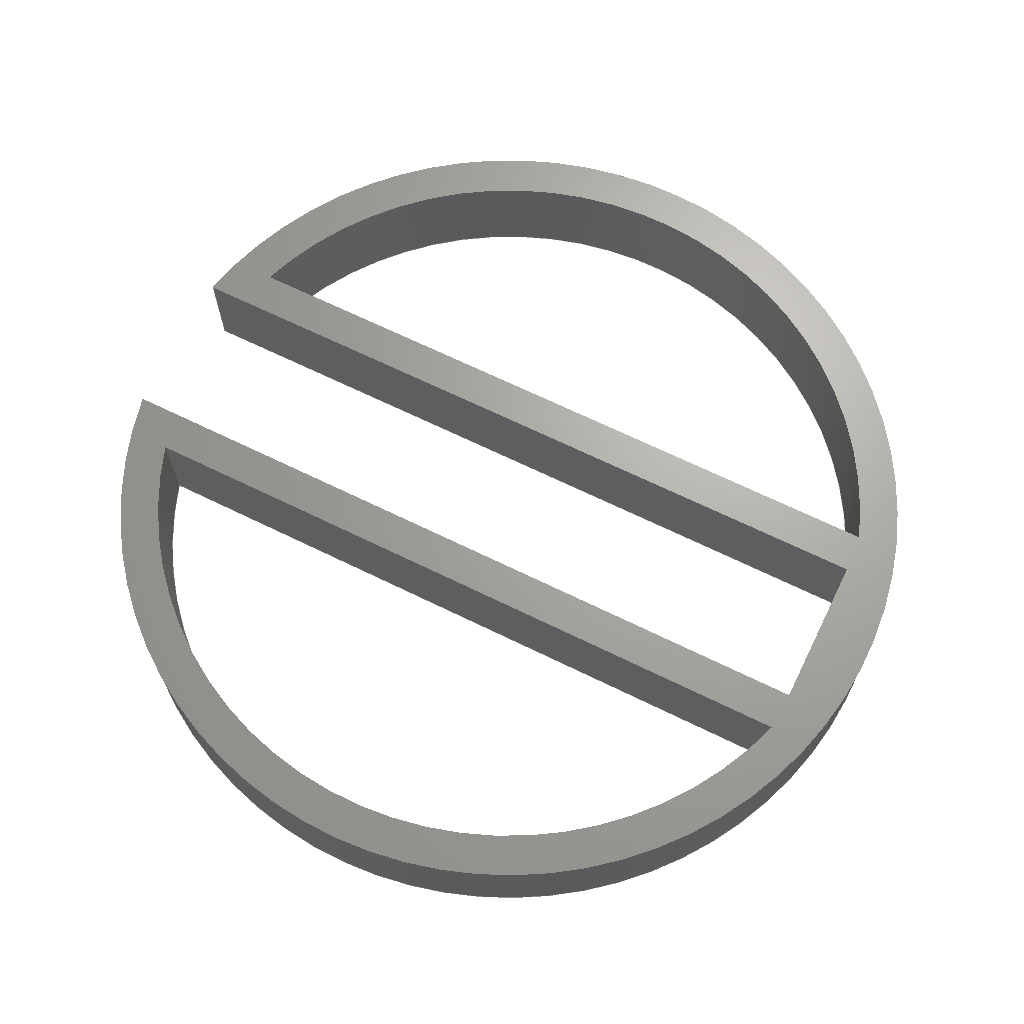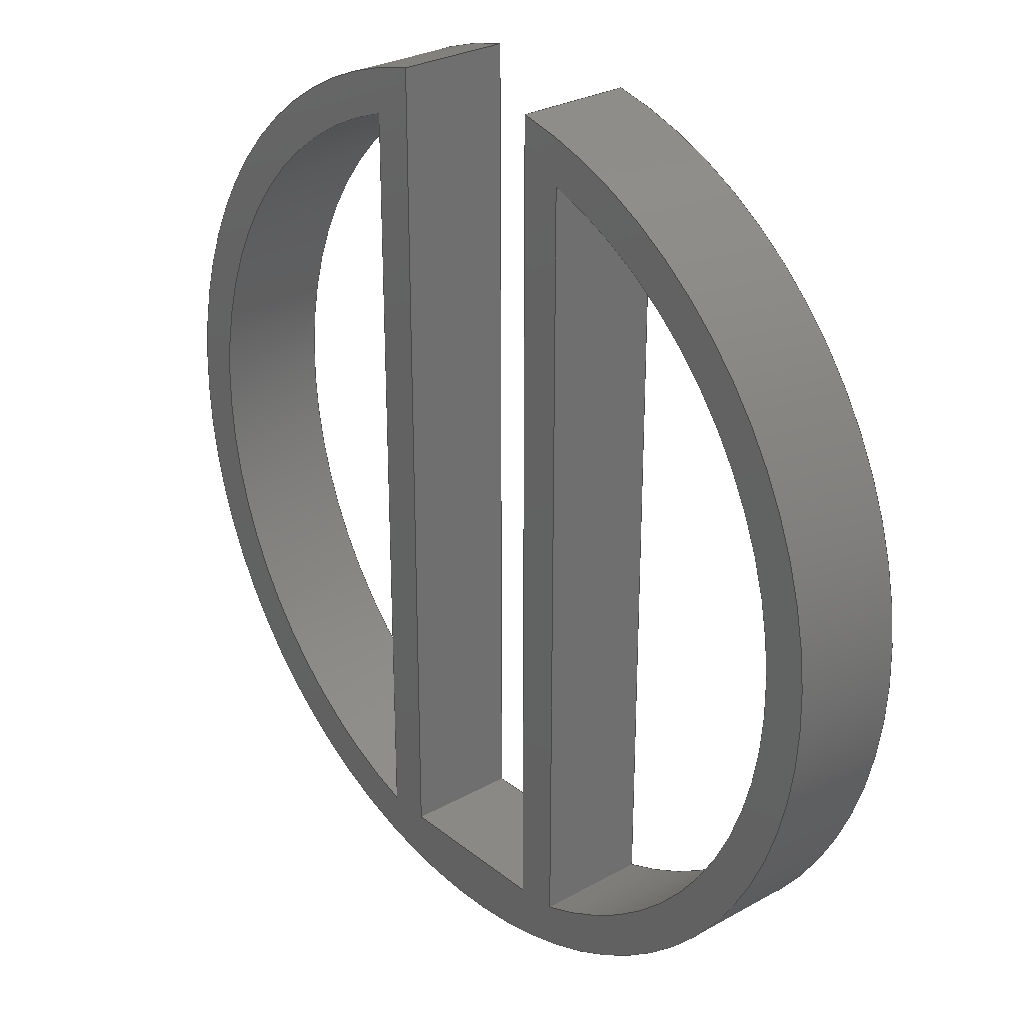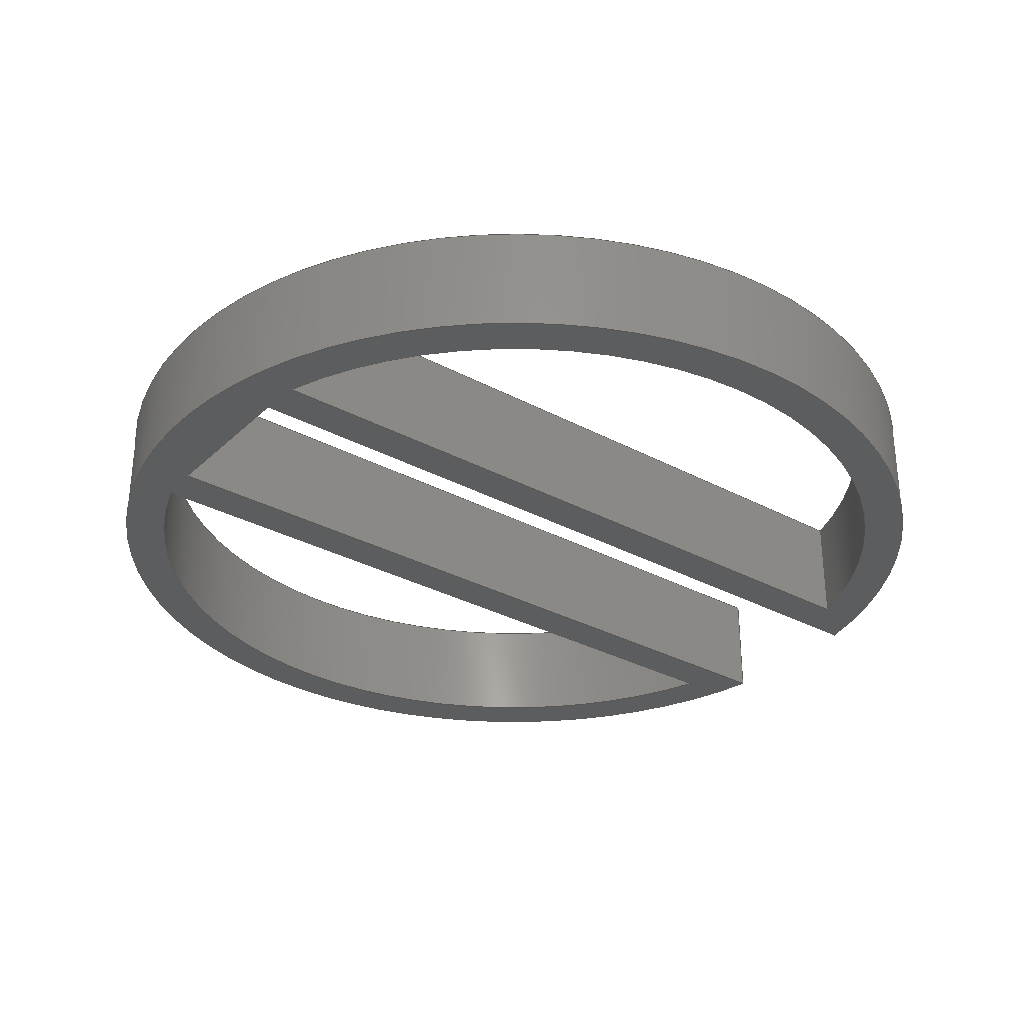
<metadata>
{"format":"step","ext":"step","renderer":"f3d","projection":"perspective","resolution":1024,"background":"white","views":[{"elev":67.1,"azim":-63.8,"up":"+Z"},{"elev":28.2,"azim":-130.1,"up":"+Y"},{"elev":-31.6,"azim":52.6,"up":"+Z"}]}
</metadata>
<code>
ISO-10303-21;
DATA;
#1=MECHANICAL_DESIGN_GEOMETRIC_PRESENTATION_REPRESENTATION('',(#4),#320);
#2=SHAPE_REPRESENTATION_RELATIONSHIP('SRR','None',#327,#3);
#3=ADVANCED_BREP_SHAPE_REPRESENTATION('',(#5),#319);
#4=STYLED_ITEM('',(#337),#5);
#5=MANIFOLD_SOLID_BREP('Body1',#184);
#6=FACE_BOUND('',#38,.T.);
#7=FACE_BOUND('',#39,.T.);
#8=FACE_BOUND('',#41,.T.);
#9=FACE_BOUND('',#42,.T.);
#10=CIRCLE('',#200,4.604);
#11=CIRCLE('',#201,4.604);
#12=CIRCLE('',#204,4.604);
#13=CIRCLE('',#205,4.604);
#14=CIRCLE('',#210,5.08);
#15=CIRCLE('',#211,5.08);
#16=CYLINDRICAL_SURFACE('',#199,4.604);
#17=CYLINDRICAL_SURFACE('',#203,4.604);
#18=CYLINDRICAL_SURFACE('',#209,5.08);
#19=FACE_OUTER_BOUND('',#29,.T.);
#20=FACE_OUTER_BOUND('',#30,.T.);
#21=FACE_OUTER_BOUND('',#31,.T.);
#22=FACE_OUTER_BOUND('',#32,.T.);
#23=FACE_OUTER_BOUND('',#33,.T.);
#24=FACE_OUTER_BOUND('',#34,.T.);
#25=FACE_OUTER_BOUND('',#35,.T.);
#26=FACE_OUTER_BOUND('',#36,.T.);
#27=FACE_OUTER_BOUND('',#37,.T.);
#28=FACE_OUTER_BOUND('',#40,.T.);
#29=EDGE_LOOP('',(#119,#120,#121,#122));
#30=EDGE_LOOP('',(#123,#124,#125,#126));
#31=EDGE_LOOP('',(#127,#128,#129,#130));
#32=EDGE_LOOP('',(#131,#132,#133,#134));
#33=EDGE_LOOP('',(#135,#136,#137,#138));
#34=EDGE_LOOP('',(#139,#140,#141,#142));
#35=EDGE_LOOP('',(#143,#144,#145,#146));
#36=EDGE_LOOP('',(#147,#148,#149,#150));
#37=EDGE_LOOP('',(#151,#152,#153,#154));
#38=EDGE_LOOP('',(#155,#156));
#39=EDGE_LOOP('',(#157,#158));
#40=EDGE_LOOP('',(#159,#160,#161,#162));
#41=EDGE_LOOP('',(#163,#164));
#42=EDGE_LOOP('',(#165,#166));
#43=LINE('',#270,#61);
#44=LINE('',#272,#62);
#45=LINE('',#274,#63);
#46=LINE('',#275,#64);
#47=LINE('',#282,#65);
#48=LINE('',#284,#66);
#49=LINE('',#286,#67);
#50=LINE('',#287,#68);
#51=LINE('',#294,#69);
#52=LINE('',#296,#70);
#53=LINE('',#298,#71);
#54=LINE('',#299,#72);
#55=LINE('',#302,#73);
#56=LINE('',#304,#74);
#57=LINE('',#305,#75);
#58=LINE('',#308,#76);
#59=LINE('',#310,#77);
#60=LINE('',#311,#78);
#61=VECTOR('',#218,1);
#62=VECTOR('',#219,1);
#63=VECTOR('',#220,1);
#64=VECTOR('',#221,1);
#65=VECTOR('',#230,1);
#66=VECTOR('',#231,1);
#67=VECTOR('',#232,1);
#68=VECTOR('',#233,1);
#69=VECTOR('',#242,1);
#70=VECTOR('',#243,1);
#71=VECTOR('',#244,1);
#72=VECTOR('',#245,1);
#73=VECTOR('',#248,1);
#74=VECTOR('',#249,1);
#75=VECTOR('',#250,1);
#76=VECTOR('',#253,1);
#77=VECTOR('',#254,1);
#78=VECTOR('',#255,1);
#79=VERTEX_POINT('',#268);
#80=VERTEX_POINT('',#269);
#81=VERTEX_POINT('',#271);
#82=VERTEX_POINT('',#273);
#83=VERTEX_POINT('',#280);
#84=VERTEX_POINT('',#281);
#85=VERTEX_POINT('',#283);
#86=VERTEX_POINT('',#285);
#87=VERTEX_POINT('',#292);
#88=VERTEX_POINT('',#293);
#89=VERTEX_POINT('',#295);
#90=VERTEX_POINT('',#297);
#91=VERTEX_POINT('',#301);
#92=VERTEX_POINT('',#303);
#93=VERTEX_POINT('',#307);
#94=VERTEX_POINT('',#309);
#95=EDGE_CURVE('',#79,#80,#43,.T.);
#96=EDGE_CURVE('',#80,#81,#44,.T.);
#97=EDGE_CURVE('',#82,#81,#45,.T.);
#98=EDGE_CURVE('',#79,#82,#46,.T.);
#99=EDGE_CURVE('',#80,#79,#10,.T.);
#100=EDGE_CURVE('',#81,#82,#11,.T.);
#101=EDGE_CURVE('',#83,#84,#47,.T.);
#102=EDGE_CURVE('',#84,#85,#48,.T.);
#103=EDGE_CURVE('',#86,#85,#49,.T.);
#104=EDGE_CURVE('',#83,#86,#50,.T.);
#105=EDGE_CURVE('',#84,#83,#12,.T.);
#106=EDGE_CURVE('',#85,#86,#13,.T.);
#107=EDGE_CURVE('',#87,#88,#51,.T.);
#108=EDGE_CURVE('',#88,#89,#52,.T.);
#109=EDGE_CURVE('',#90,#89,#53,.T.);
#110=EDGE_CURVE('',#87,#90,#54,.T.);
#111=EDGE_CURVE('',#87,#91,#55,.T.);
#112=EDGE_CURVE('',#92,#90,#56,.T.);
#113=EDGE_CURVE('',#91,#92,#57,.T.);
#114=EDGE_CURVE('',#91,#93,#58,.T.);
#115=EDGE_CURVE('',#94,#92,#59,.T.);
#116=EDGE_CURVE('',#93,#94,#60,.T.);
#117=EDGE_CURVE('',#88,#93,#14,.T.);
#118=EDGE_CURVE('',#89,#94,#15,.T.);
#119=ORIENTED_EDGE('',*,*,#95,.T.);
#120=ORIENTED_EDGE('',*,*,#96,.T.);
#121=ORIENTED_EDGE('',*,*,#97,.F.);
#122=ORIENTED_EDGE('',*,*,#98,.F.);
#123=ORIENTED_EDGE('',*,*,#99,.T.);
#124=ORIENTED_EDGE('',*,*,#98,.T.);
#125=ORIENTED_EDGE('',*,*,#100,.F.);
#126=ORIENTED_EDGE('',*,*,#96,.F.);
#127=ORIENTED_EDGE('',*,*,#101,.T.);
#128=ORIENTED_EDGE('',*,*,#102,.T.);
#129=ORIENTED_EDGE('',*,*,#103,.F.);
#130=ORIENTED_EDGE('',*,*,#104,.F.);
#131=ORIENTED_EDGE('',*,*,#105,.T.);
#132=ORIENTED_EDGE('',*,*,#104,.T.);
#133=ORIENTED_EDGE('',*,*,#106,.F.);
#134=ORIENTED_EDGE('',*,*,#102,.F.);
#135=ORIENTED_EDGE('',*,*,#107,.T.);
#136=ORIENTED_EDGE('',*,*,#108,.T.);
#137=ORIENTED_EDGE('',*,*,#109,.F.);
#138=ORIENTED_EDGE('',*,*,#110,.F.);
#139=ORIENTED_EDGE('',*,*,#111,.F.);
#140=ORIENTED_EDGE('',*,*,#110,.T.);
#141=ORIENTED_EDGE('',*,*,#112,.F.);
#142=ORIENTED_EDGE('',*,*,#113,.F.);
#143=ORIENTED_EDGE('',*,*,#114,.F.);
#144=ORIENTED_EDGE('',*,*,#113,.T.);
#145=ORIENTED_EDGE('',*,*,#115,.F.);
#146=ORIENTED_EDGE('',*,*,#116,.F.);
#147=ORIENTED_EDGE('',*,*,#117,.T.);
#148=ORIENTED_EDGE('',*,*,#116,.T.);
#149=ORIENTED_EDGE('',*,*,#118,.F.);
#150=ORIENTED_EDGE('',*,*,#108,.F.);
#151=ORIENTED_EDGE('',*,*,#118,.T.);
#152=ORIENTED_EDGE('',*,*,#115,.T.);
#153=ORIENTED_EDGE('',*,*,#112,.T.);
#154=ORIENTED_EDGE('',*,*,#109,.T.);
#155=ORIENTED_EDGE('',*,*,#106,.T.);
#156=ORIENTED_EDGE('',*,*,#103,.T.);
#157=ORIENTED_EDGE('',*,*,#100,.T.);
#158=ORIENTED_EDGE('',*,*,#97,.T.);
#159=ORIENTED_EDGE('',*,*,#117,.F.);
#160=ORIENTED_EDGE('',*,*,#107,.F.);
#161=ORIENTED_EDGE('',*,*,#111,.T.);
#162=ORIENTED_EDGE('',*,*,#114,.T.);
#163=ORIENTED_EDGE('',*,*,#105,.F.);
#164=ORIENTED_EDGE('',*,*,#101,.F.);
#165=ORIENTED_EDGE('',*,*,#99,.F.);
#166=ORIENTED_EDGE('',*,*,#95,.F.);
#167=PLANE('',#198);
#168=PLANE('',#202);
#169=PLANE('',#206);
#170=PLANE('',#207);
#171=PLANE('',#208);
#172=PLANE('',#212);
#173=PLANE('',#213);
#174=ADVANCED_FACE('',(#19),#167,.T.);
#175=ADVANCED_FACE('',(#20),#16,.F.);
#176=ADVANCED_FACE('',(#21),#168,.T.);
#177=ADVANCED_FACE('',(#22),#17,.F.);
#178=ADVANCED_FACE('',(#23),#169,.T.);
#179=ADVANCED_FACE('',(#24),#170,.T.);
#180=ADVANCED_FACE('',(#25),#171,.T.);
#181=ADVANCED_FACE('',(#26),#18,.T.);
#182=ADVANCED_FACE('',(#27,#6,#7),#172,.T.);
#183=ADVANCED_FACE('',(#28,#8,#9),#173,.F.);
#184=CLOSED_SHELL('',(#174,#175,#176,#177,#178,#179,#180,#181,#182,#183));
#185=DERIVED_UNIT_ELEMENT(#187,1);
#186=DERIVED_UNIT_ELEMENT(#322,3);
#187=(
MASS_UNIT()
NAMED_UNIT(*)
SI_UNIT(.KILO.,.GRAM.)
);
#188=DERIVED_UNIT((#185,#186));
#189=MEASURE_REPRESENTATION_ITEM('density measure',
POSITIVE_RATIO_MEASURE(7850),#188);
#190=PROPERTY_DEFINITION_REPRESENTATION(#195,#192);
#191=PROPERTY_DEFINITION_REPRESENTATION(#196,#193);
#192=REPRESENTATION('material name',(#194),#319);
#193=REPRESENTATION('density',(#189),#319);
#194=DESCRIPTIVE_REPRESENTATION_ITEM('Steel','Steel');
#195=PROPERTY_DEFINITION('material property','material name',#329);
#196=PROPERTY_DEFINITION('material property','density of part',#329);
#197=AXIS2_PLACEMENT_3D('placement',#266,#214,#215);
#198=AXIS2_PLACEMENT_3D('',#267,#216,#217);
#199=AXIS2_PLACEMENT_3D('',#276,#222,#223);
#200=AXIS2_PLACEMENT_3D('',#277,#224,#225);
#201=AXIS2_PLACEMENT_3D('',#278,#226,#227);
#202=AXIS2_PLACEMENT_3D('',#279,#228,#229);
#203=AXIS2_PLACEMENT_3D('',#288,#234,#235);
#204=AXIS2_PLACEMENT_3D('',#289,#236,#237);
#205=AXIS2_PLACEMENT_3D('',#290,#238,#239);
#206=AXIS2_PLACEMENT_3D('',#291,#240,#241);
#207=AXIS2_PLACEMENT_3D('',#300,#246,#247);
#208=AXIS2_PLACEMENT_3D('',#306,#251,#252);
#209=AXIS2_PLACEMENT_3D('',#312,#256,#257);
#210=AXIS2_PLACEMENT_3D('',#313,#258,#259);
#211=AXIS2_PLACEMENT_3D('',#314,#260,#261);
#212=AXIS2_PLACEMENT_3D('',#315,#262,#263);
#213=AXIS2_PLACEMENT_3D('',#316,#264,#265);
#214=DIRECTION('axis',(0,0,1));
#215=DIRECTION('refdir',(1,0,0));
#216=DIRECTION('center_axis',(-1,0,0));
#217=DIRECTION('ref_axis',(0,-1,0));
#218=DIRECTION('',(0,-1,0));
#219=DIRECTION('',(0,0,1));
#220=DIRECTION('',(0,-1,0));
#221=DIRECTION('',(0,0,1));
#222=DIRECTION('center_axis',(0,0,1));
#223=DIRECTION('ref_axis',(-0.3096,0.9509,0));
#224=DIRECTION('center_axis',(0,0,-1));
#225=DIRECTION('ref_axis',(-0.3096,0.9509,0));
#226=DIRECTION('center_axis',(0,0,-1));
#227=DIRECTION('ref_axis',(-0.3096,0.9509,0));
#228=DIRECTION('center_axis',(1,-2.536e-17,0));
#229=DIRECTION('ref_axis',(2.536e-17,1,0));
#230=DIRECTION('',(2.536e-17,1,0));
#231=DIRECTION('',(0,0,1));
#232=DIRECTION('',(2.536e-17,1,0));
#233=DIRECTION('',(0,0,1));
#234=DIRECTION('center_axis',(0,0,1));
#235=DIRECTION('ref_axis',(0.3096,-0.9509,0));
#236=DIRECTION('center_axis',(0,0,-1));
#237=DIRECTION('ref_axis',(0.3096,-0.9509,0));
#238=DIRECTION('center_axis',(0,0,-1));
#239=DIRECTION('ref_axis',(0.3096,-0.9509,0));
#240=DIRECTION('center_axis',(1,1.182e-17,0));
#241=DIRECTION('ref_axis',(-1.182e-17,1,0));
#242=DIRECTION('',(-1.182e-17,1,0));
#243=DIRECTION('',(0,0,1));
#244=DIRECTION('',(-1.182e-17,1,0));
#245=DIRECTION('',(0,0,1));
#246=DIRECTION('center_axis',(0,1,0));
#247=DIRECTION('ref_axis',(-1,0,0));
#248=DIRECTION('',(1,0,0));
#249=DIRECTION('',(-1,0,0));
#250=DIRECTION('',(0,0,1));
#251=DIRECTION('center_axis',(-1,-1.182e-17,0));
#252=DIRECTION('ref_axis',(1.182e-17,-1,0));
#253=DIRECTION('',(-1.182e-17,1,0));
#254=DIRECTION('',(1.182e-17,-1,0));
#255=DIRECTION('',(0,0,1));
#256=DIRECTION('center_axis',(0,0,1));
#257=DIRECTION('ref_axis',(-5.245e-16,-1,0));
#258=DIRECTION('center_axis',(0,0,1));
#259=DIRECTION('ref_axis',(-0.1877,0.9822,0));
#260=DIRECTION('center_axis',(0,0,1));
#261=DIRECTION('ref_axis',(-0.1877,0.9822,0));
#262=DIRECTION('center_axis',(0,0,1));
#263=DIRECTION('ref_axis',(1,0,0));
#264=DIRECTION('center_axis',(0,0,1));
#265=DIRECTION('ref_axis',(1,0,0));
#266=CARTESIAN_POINT('',(0,0,0));
#267=CARTESIAN_POINT('Origin',(-1.425,4.378,0));
#268=CARTESIAN_POINT('',(-1.425,4.378,0));
#269=CARTESIAN_POINT('',(-1.425,-4.378,0));
#270=CARTESIAN_POINT('',(-1.425,-4.378,0));
#271=CARTESIAN_POINT('',(-1.425,-4.378,1.27));
#272=CARTESIAN_POINT('',(-1.425,-4.378,0));
#273=CARTESIAN_POINT('',(-1.425,4.378,1.27));
#274=CARTESIAN_POINT('',(-1.425,-4.378,1.27));
#275=CARTESIAN_POINT('',(-1.425,4.378,0));
#276=CARTESIAN_POINT('Origin',(0,0,0));
#277=CARTESIAN_POINT('Origin',(0,0,0));
#278=CARTESIAN_POINT('Origin',(0,0,1.27));
#279=CARTESIAN_POINT('Origin',(1.425,-4.378,0));
#280=CARTESIAN_POINT('',(1.425,-4.378,0));
#281=CARTESIAN_POINT('',(1.425,4.378,0));
#282=CARTESIAN_POINT('',(1.425,-4.378,0));
#283=CARTESIAN_POINT('',(1.425,4.378,1.27));
#284=CARTESIAN_POINT('',(1.425,4.378,0));
#285=CARTESIAN_POINT('',(1.425,-4.378,1.27));
#286=CARTESIAN_POINT('',(1.425,-4.378,1.27));
#287=CARTESIAN_POINT('',(1.425,-4.378,0));
#288=CARTESIAN_POINT('Origin',(0,0,0));
#289=CARTESIAN_POINT('Origin',(0,0,0));
#290=CARTESIAN_POINT('Origin',(0,0,1.27));
#291=CARTESIAN_POINT('Origin',(-0.9533,-4.405,0));
#292=CARTESIAN_POINT('',(-0.9533,-4.405,0));
#293=CARTESIAN_POINT('',(-0.9533,4.99,0));
#294=CARTESIAN_POINT('',(-0.9533,-4.405,0));
#295=CARTESIAN_POINT('',(-0.9533,4.99,1.27));
#296=CARTESIAN_POINT('',(-0.9533,4.99,0));
#297=CARTESIAN_POINT('',(-0.9533,-4.405,1.27));
#298=CARTESIAN_POINT('',(-0.9533,-4.405,1.27));
#299=CARTESIAN_POINT('',(-0.9533,-4.405,0));
#300=CARTESIAN_POINT('Origin',(0.9533,-4.405,0));
#301=CARTESIAN_POINT('',(0.9533,-4.405,0));
#302=CARTESIAN_POINT('',(-0.9533,-4.405,0));
#303=CARTESIAN_POINT('',(0.9533,-4.405,1.27));
#304=CARTESIAN_POINT('',(-0.9533,-4.405,1.27));
#305=CARTESIAN_POINT('',(0.9533,-4.405,0));
#306=CARTESIAN_POINT('Origin',(0.9533,4.99,0));
#307=CARTESIAN_POINT('',(0.9533,4.99,0));
#308=CARTESIAN_POINT('',(0.9533,-4.405,0));
#309=CARTESIAN_POINT('',(0.9533,4.99,1.27));
#310=CARTESIAN_POINT('',(0.9533,-4.405,1.27));
#311=CARTESIAN_POINT('',(0.9533,4.99,0));
#312=CARTESIAN_POINT('Origin',(-8.882e-16,8.882e-16,
0));
#313=CARTESIAN_POINT('Origin',(-8.882e-16,8.882e-16,
0));
#314=CARTESIAN_POINT('Origin',(-8.882e-16,8.882e-16,
1.27));
#315=CARTESIAN_POINT('Origin',(-8.882e-16,-0.04512,
1.27));
#316=CARTESIAN_POINT('Origin',(-8.882e-16,-0.04512,
0));
#317=UNCERTAINTY_MEASURE_WITH_UNIT(LENGTH_MEASURE(0.001),#321,
'DISTANCE_ACCURACY_VALUE',
'Maximum model space distance between geometric entities at asserted c
onnectivities');
#318=UNCERTAINTY_MEASURE_WITH_UNIT(LENGTH_MEASURE(0.001),#321,
'DISTANCE_ACCURACY_VALUE',
'Maximum model space distance between geometric entities at asserted c
onnectivities');
#319=(
GEOMETRIC_REPRESENTATION_CONTEXT(3)
GLOBAL_UNCERTAINTY_ASSIGNED_CONTEXT((#317))
GLOBAL_UNIT_ASSIGNED_CONTEXT((#321,#323,#324))
REPRESENTATION_CONTEXT('','3D')
);
#320=(
GEOMETRIC_REPRESENTATION_CONTEXT(3)
GLOBAL_UNCERTAINTY_ASSIGNED_CONTEXT((#318))
GLOBAL_UNIT_ASSIGNED_CONTEXT((#321,#323,#324))
REPRESENTATION_CONTEXT('','3D')
);
#321=(
LENGTH_UNIT()
NAMED_UNIT(*)
SI_UNIT(.CENTI.,.METRE.)
);
#322=(
LENGTH_UNIT()
NAMED_UNIT(*)
SI_UNIT($,.METRE.)
);
#323=(
NAMED_UNIT(*)
PLANE_ANGLE_UNIT()
SI_UNIT($,.RADIAN.)
);
#324=(
NAMED_UNIT(*)
SI_UNIT($,.STERADIAN.)
SOLID_ANGLE_UNIT()
);
#325=SHAPE_DEFINITION_REPRESENTATION(#326,#327);
#326=PRODUCT_DEFINITION_SHAPE('',$,#329);
#327=SHAPE_REPRESENTATION('',(#197),#319);
#328=PRODUCT_DEFINITION_CONTEXT('part definition',#333,'design');
#329=PRODUCT_DEFINITION('Center Bob','Center Bob v1',#330,#328);
#330=PRODUCT_DEFINITION_FORMATION('',$,#335);
#331=PRODUCT_RELATED_PRODUCT_CATEGORY('Center Bob v1','Center Bob v1',(#335));
#332=APPLICATION_PROTOCOL_DEFINITION('international standard',
'automotive_design',2009,#333);
#333=APPLICATION_CONTEXT(
'Core Data for Automotive Mechanical Design Process');
#334=PRODUCT_CONTEXT('part definition',#333,'mechanical');
#335=PRODUCT('Center Bob','Center Bob v1',$,(#334));
#336=PRESENTATION_STYLE_ASSIGNMENT((#338));
#337=PRESENTATION_STYLE_ASSIGNMENT((#339));
#338=SURFACE_STYLE_USAGE(.BOTH.,#340);
#339=SURFACE_STYLE_USAGE(.BOTH.,#341);
#340=SURFACE_SIDE_STYLE('',(#342));
#341=SURFACE_SIDE_STYLE('',(#343));
#342=SURFACE_STYLE_FILL_AREA(#344);
#343=SURFACE_STYLE_FILL_AREA(#345);
#344=FILL_AREA_STYLE('Steel - Satin',(#346));
#345=FILL_AREA_STYLE('Brass - Old - Matte',(#347));
#346=FILL_AREA_STYLE_COLOUR('Steel - Satin',#348);
#347=FILL_AREA_STYLE_COLOUR('Brass - Old - Matte',#349);
#348=COLOUR_RGB('Steel - Satin',0.6275,0.6275,0.6275);
#349=COLOUR_RGB('Brass - Old - Matte',0,0,0);
ENDSEC;
END-ISO-10303-21;

</code>
